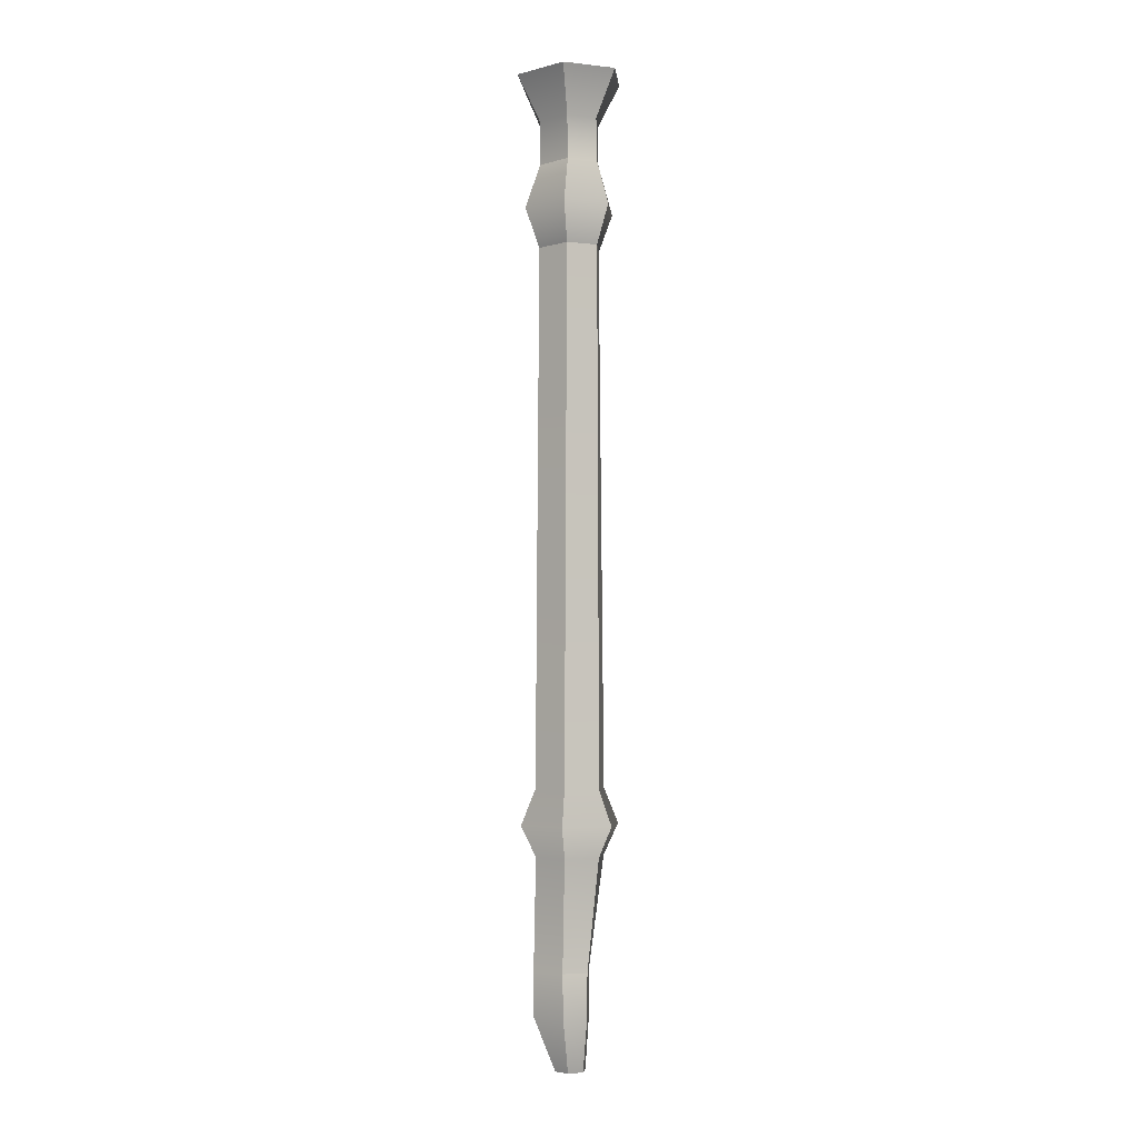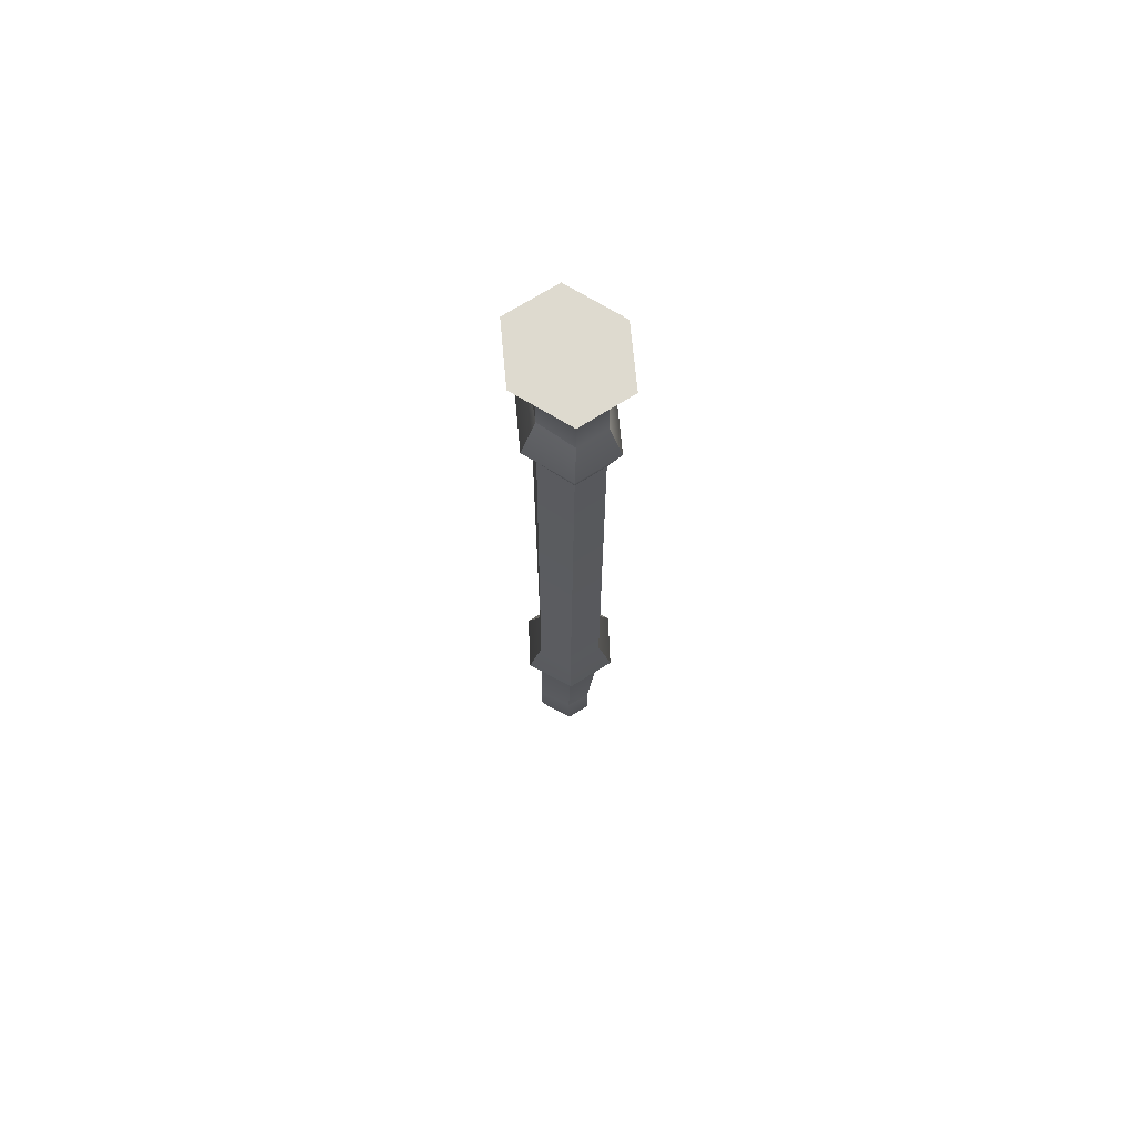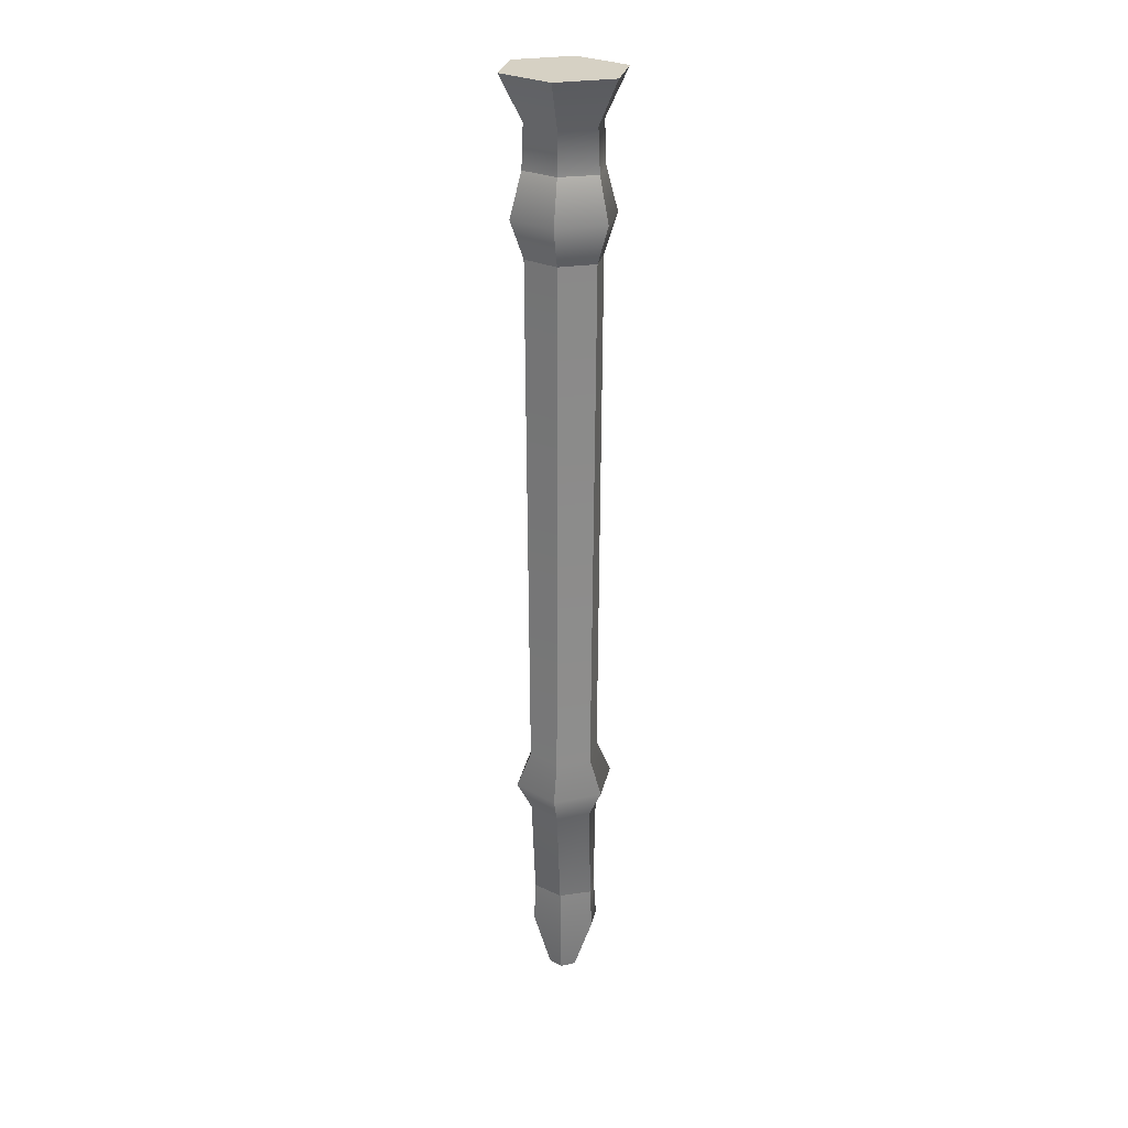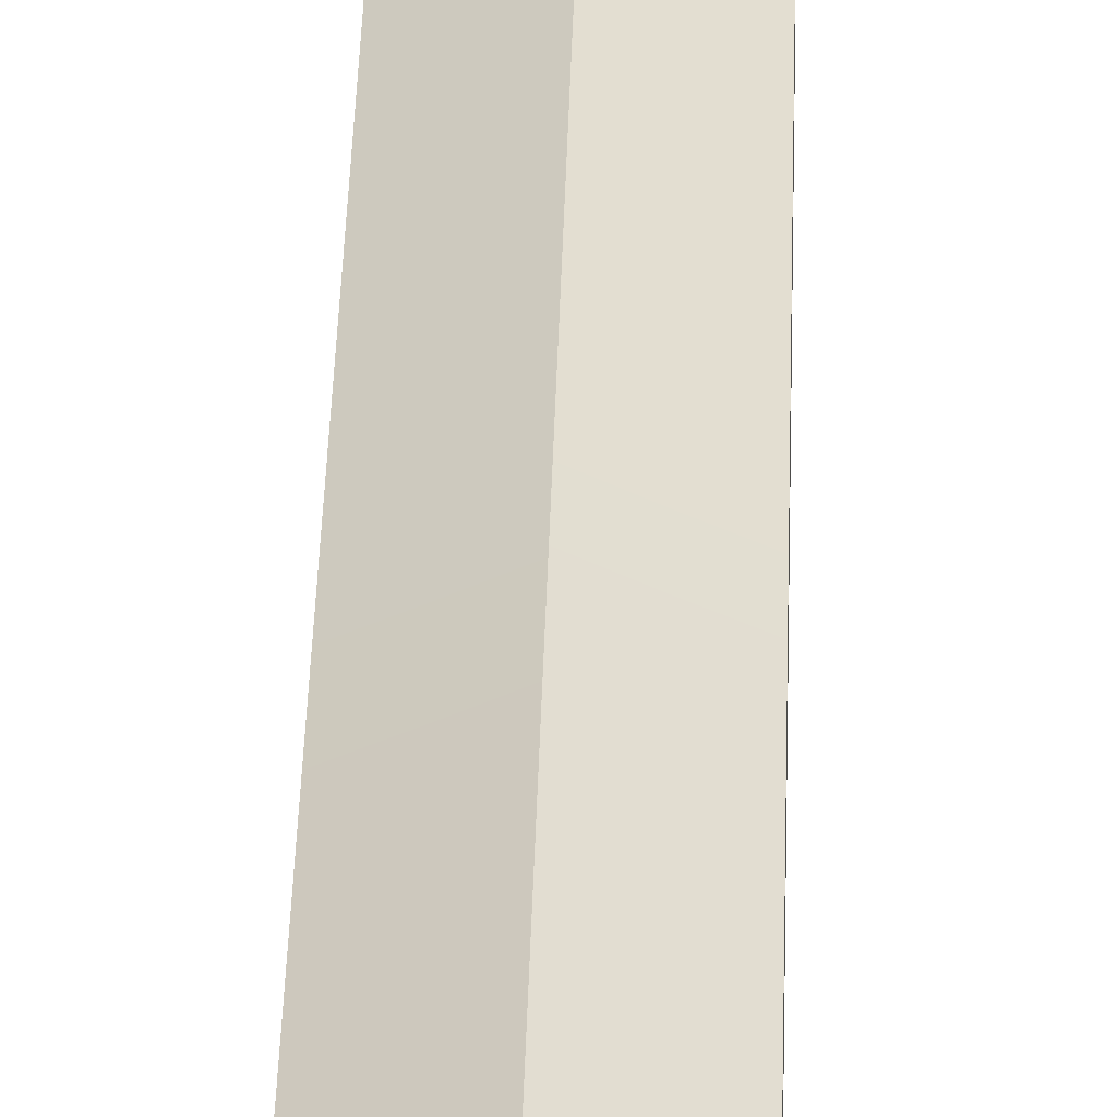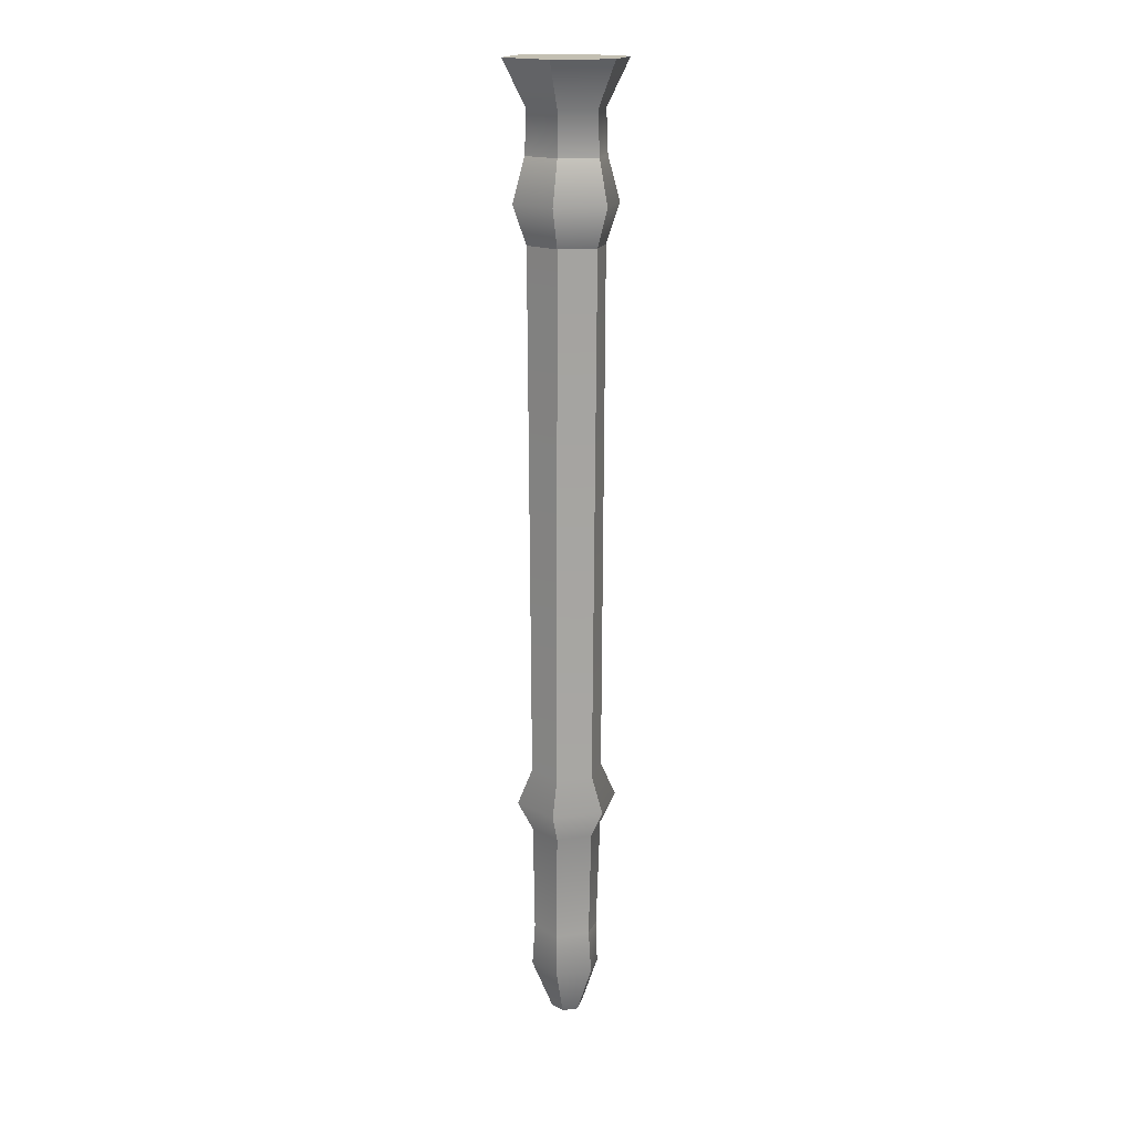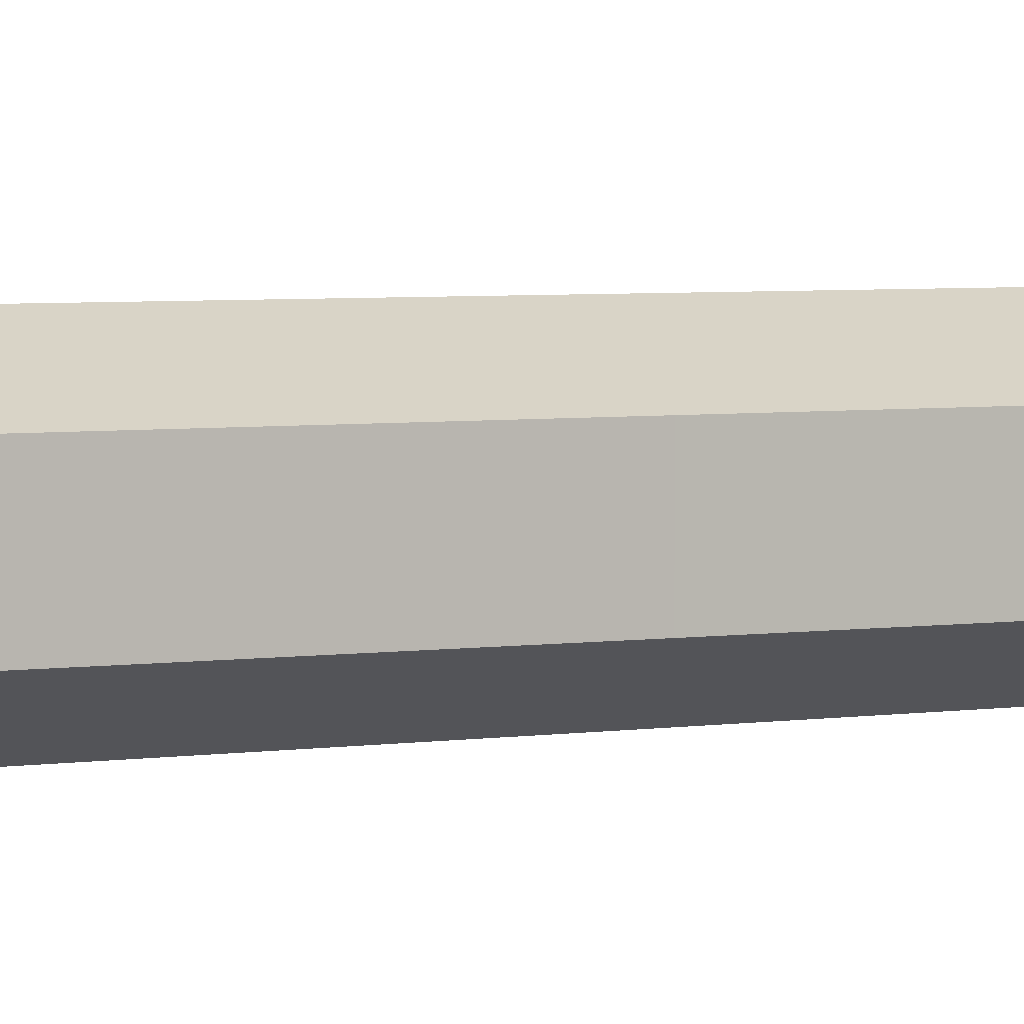
<metadata>
{"format":"obj","ext":"obj","renderer":"f3d","projection":"perspective","resolution":1024,"background":"white","views":[{"elev":-2.9,"azim":69.1,"up":"+Y"},{"elev":70.9,"azim":58.3,"up":"+Y"},{"elev":27.0,"azim":-168.0,"up":"+Y"},{"elev":35.2,"azim":-178.5,"up":"+Z"},{"elev":17.5,"azim":16.3,"up":"+Y"},{"elev":3.2,"azim":57.4,"up":"+Z"}]}
</metadata>
<code>
o f2_Flauta_1:pCylinder3
v -2.648 11.92 2.001
v -2.647 11.91 2.284
v -2.364 11.91 2.424
v -2.083 11.91 2.28
v -2.086 11.92 1.997
v -2.368 11.92 1.858
v -2.438 6.83 2.175
v -2.438 6.83 2.093
v -2.366 6.83 2.052
v -2.294 6.83 2.092
v -2.293 6.83 2.174
v -2.365 6.829 2.216
v -2.189 11.68 2.06
v -2.367 11.68 1.981
v -2.364 11.68 2.3
v -2.187 11.68 2.219
v -2.18 11.45 2.059
v -2.129 11.23 2.017
v -2.368 11.23 1.899
v -2.367 11.45 1.98
v -2.364 11.45 2.301
v -2.364 11.23 2.381
v -2.126 11.23 2.259
v -2.178 11.45 2.219
v -2.188 11.02 2.056
v -2.203 8.252 2.041
v -2.367 8.252 1.948
v -2.367 11.02 1.975
v -2.364 11.02 2.305
v -2.365 8.252 2.324
v -2.201 8.252 2.228
v -2.185 11.02 2.221
v -2.205 7.91 2.041
v -2.209 7.34 2.102
v -2.367 7.34 2.031
v -2.367 7.91 1.95
v -2.365 7.909 2.321
v -2.365 7.34 2.332
v -2.214 7.34 2.233
v -2.203 7.909 2.227
v -2.2 7.111 2.108
v -2.367 7.111 2.031
v -2.364 7.111 2.332
v -2.199 7.111 2.235
v -2.544 11.68 2.062
v -2.544 11.68 2.221
v -2.553 11.45 2.061
v -2.605 11.23 2.02
v -2.552 11.45 2.221
v -2.604 11.23 2.262
v -2.546 11.02 2.058
v -2.53 8.252 2.043
v -2.545 11.02 2.223
v -2.529 8.252 2.23
v -2.528 7.91 2.044
v -2.524 7.34 2.105
v -2.527 7.909 2.229
v -2.517 7.34 2.235
v -2.532 7.111 2.11
v -2.531 7.111 2.238
v -2.133 8.07 2.266
v -2.135 8.07 2
v -2.368 8.071 1.87
v -2.599 8.07 2.004
v -2.598 8.07 2.27
v -2.364 8.07 2.402
f 1 2 3 4 5 6
f 7 8 9 10 11 12
f 5 13 14 6
f 3 15 16 4
f 4 16 13 5
f 17 18 19 20
f 21 22 23 24
f 24 23 18 17
f 25 26 27 28
f 29 30 31 32
f 32 31 26 25
f 33 34 35 36
f 37 38 39 40
f 40 39 34 33
f 34 41 42 35
f 38 43 44 39
f 39 44 41 34
f 41 10 9 42
f 43 12 11 44
f 44 11 10 41
f 1 6 14 45
f 3 2 46 15
f 2 1 45 46
f 47 20 19 48
f 21 49 50 22
f 49 47 48 50
f 51 28 27 52
f 29 53 54 30
f 53 51 52 54
f 55 36 35 56
f 37 57 58 38
f 57 55 56 58
f 56 35 42 59
f 38 58 60 43
f 58 56 59 60
f 59 42 9 8
f 43 60 7 12
f 60 59 8 7
f 15 46 49 21
f 16 15 21 24
f 13 16 24 17
f 14 13 17 20
f 45 14 20 47
f 46 45 47 49
f 22 50 53 29
f 23 22 29 32
f 18 23 32 25
f 19 18 25 28
f 48 19 28 51
f 50 48 51 53
f 61 40 33 62
f 63 62 33 36
f 64 63 36 55
f 65 64 55 57
f 66 65 57 37
f 61 66 37 40
f 31 61 62 26
f 27 26 62 63
f 52 27 63 64
f 54 52 64 65
f 30 54 65 66
f 31 30 66 61

</code>
